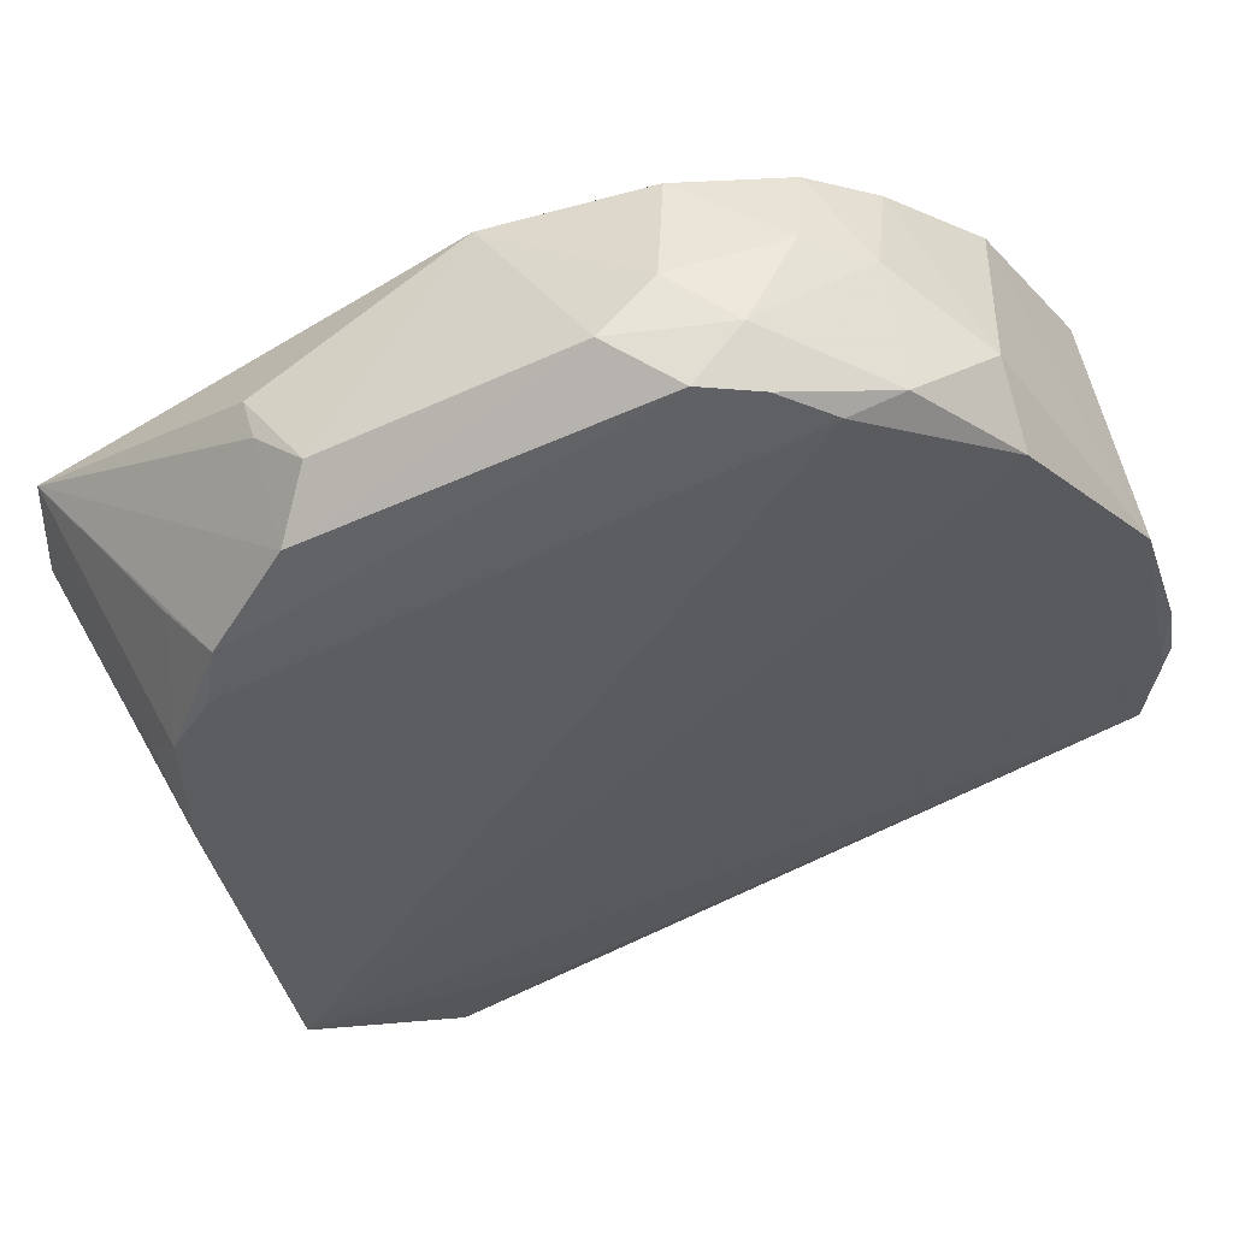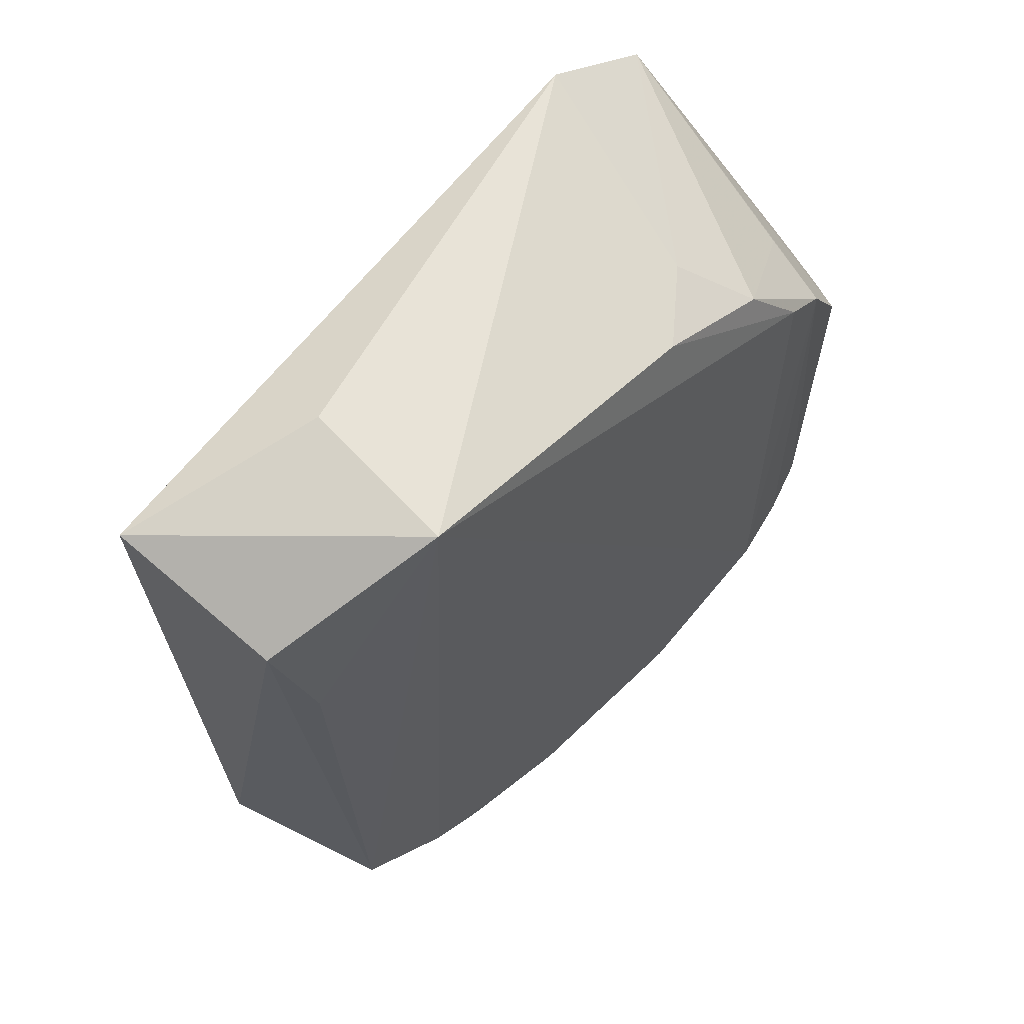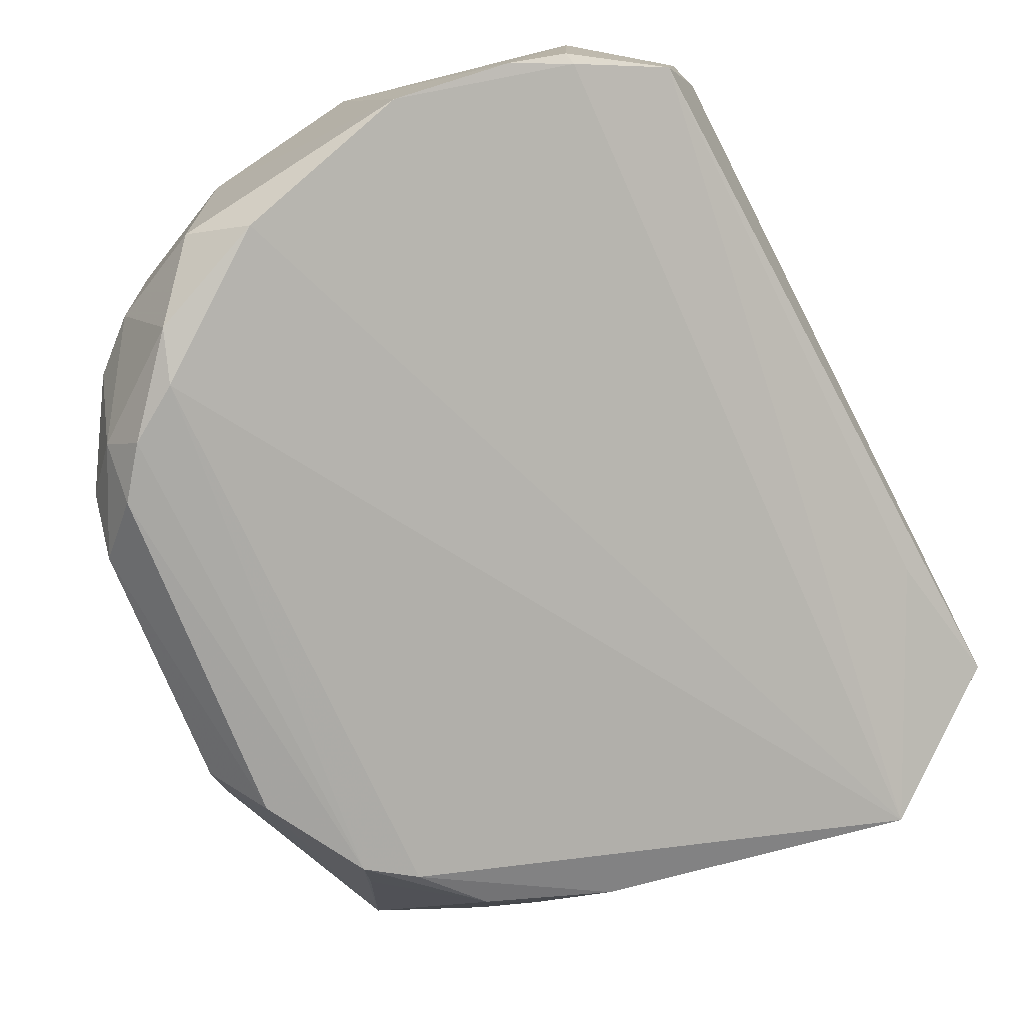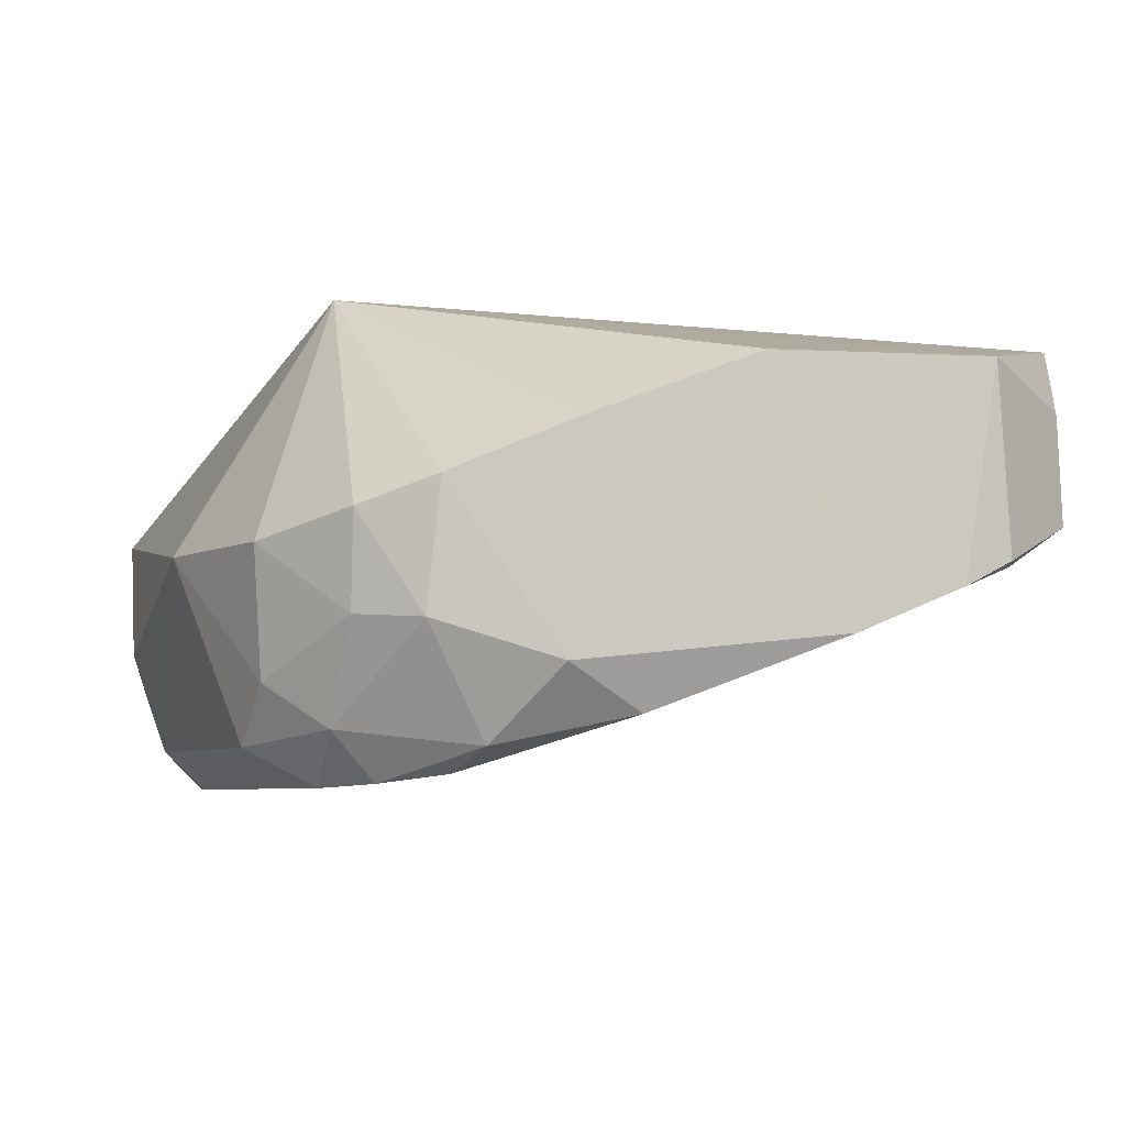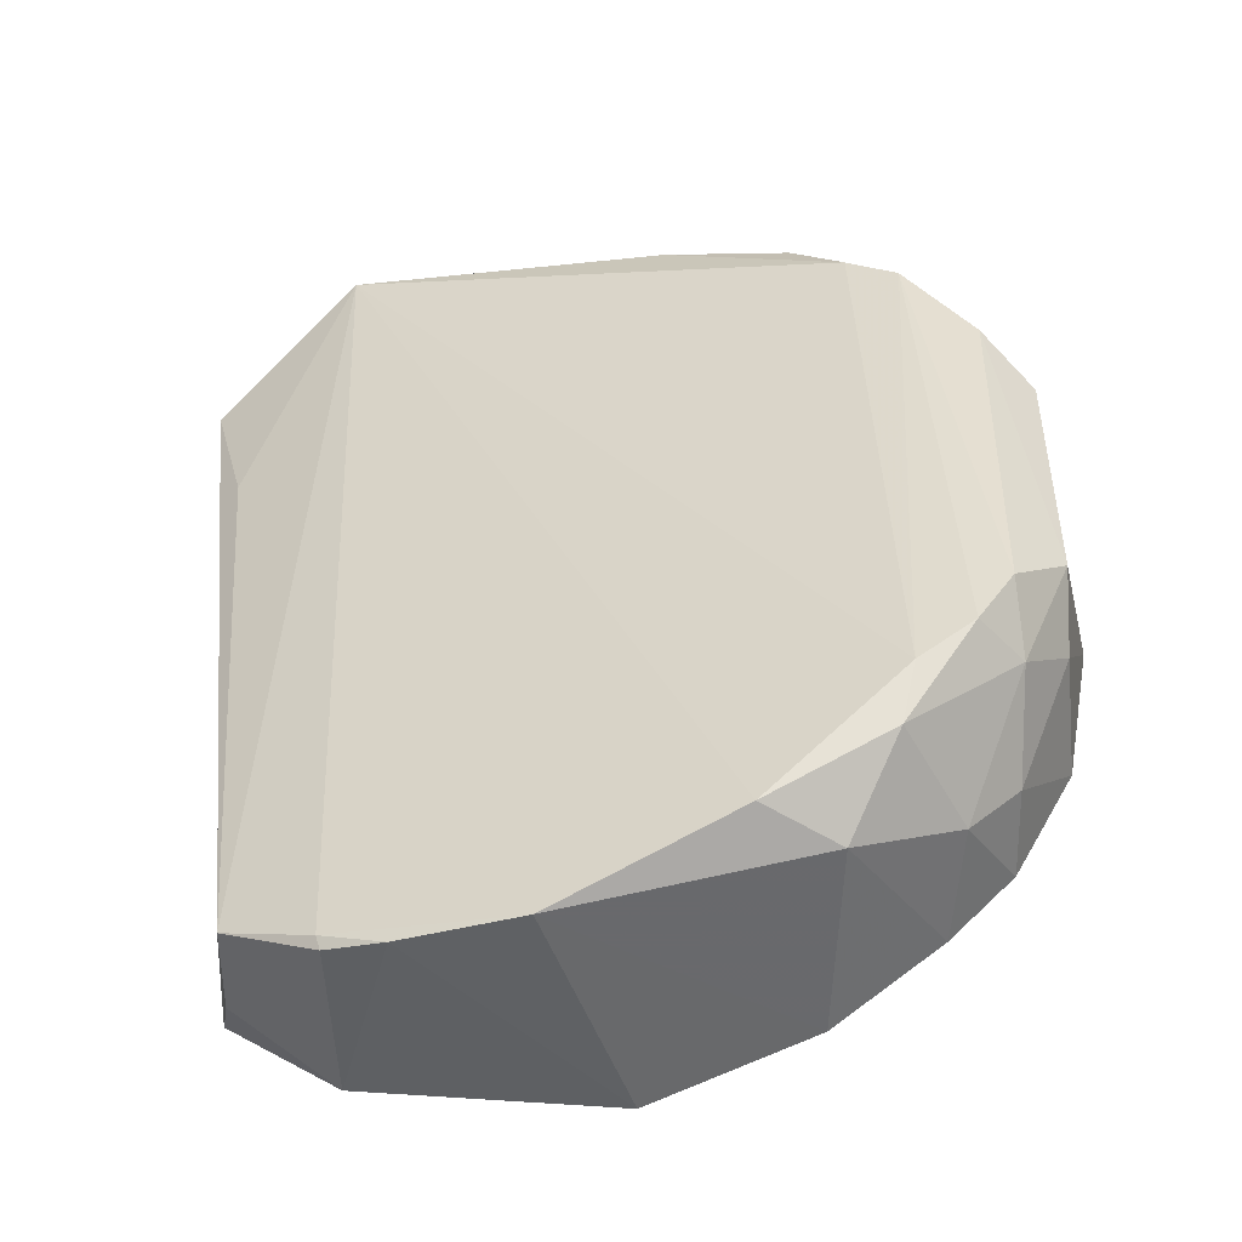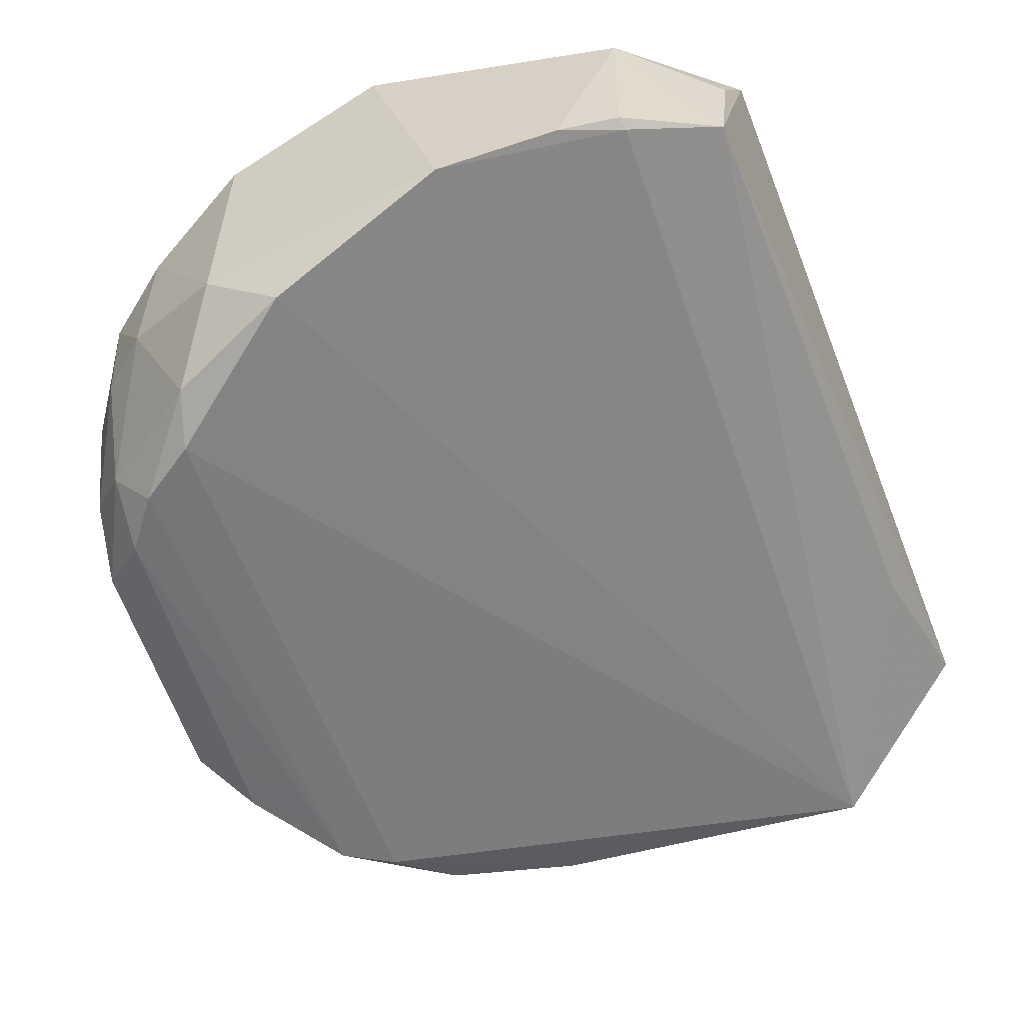
<metadata>
{"format":"obj","ext":"obj","renderer":"f3d","projection":"perspective","resolution":1024,"background":"white","views":[{"elev":-52.9,"azim":116.3,"up":"+Y"},{"elev":62.1,"azim":-61.9,"up":"+Z"},{"elev":-71.3,"azim":-157.9,"up":"+Y"},{"elev":-4.5,"azim":157.1,"up":"+Y"},{"elev":-51.4,"azim":1.0,"up":"+Z"},{"elev":-52.9,"azim":-163.4,"up":"+Y"}]}
</metadata>
<code>
v -0.006015 -0.01603 0.05143
v 0.002568 -0.02465 0.03464
v -0.00351 -0.008301 0.02098
v -0.03004 -0.01163 0.00521
v -0.03196 -0.0236 0.05157
v -0.006406 -0.02939 0.00836
v -0.03763 -0.009593 0.04864
v -0.0005482 -0.01806 0.04828
v 0.001948 -0.02039 0.0152
v -0.03492 -0.0191 0.007388
v -0.004273 -0.03131 0.03943
v -0.03585 -0.01037 0.01019
v -0.029 -0.01555 0.05138
v 0.001443 -0.0294 0.0186
v 0.003497 -0.02054 0.02333
v -0.00925 -0.0155 0.004711
v -0.01239 -0.02803 0.005433
v -0.03923 -0.01837 0.04667
v 0.001593 -0.02956 0.0318
v -0.009252 -0.02937 0.04467
v -0.03519 -0.01368 0.008228
v -0.001012 -0.02375 0.01053
v -0.001264 -0.03121 0.01574
v 0.001404 -0.02657 0.01579
v -0.0173 -0.01238 0.003312
v -0.000973 -0.01913 0.01016
v -0.03036 -0.02128 0.005005
v -0.00575 -0.03058 0.01102
v -0.008722 -0.02583 0.00495
v -0.03735 -0.01946 0.03897
v 0.001944 -0.02681 0.03427
v -0.0009123 -0.03141 0.03412
v -0.003506 -0.02814 0.04168
v -0.01111 -0.0257 0.04755
v -0.006754 -0.0309 0.04115
v -0.000921 -0.02864 0.01306
v -0.004043 -0.01784 0.007594
v -0.03016 -0.02104 0.004369
v -0.003026 -0.03101 0.01308
v -0.003502 -0.02395 0.008005
v -0.02127 -0.02454 0.00275
v -0.0155 -0.02761 0.04757
v -0.02723 -0.02231 0.003536
f 7 1 3
f 8 3 1
f 12 7 3
f 12 3 4
f 13 7 5
f 13 5 1
f 13 1 7
f 15 8 2
f 15 9 3
f 15 3 8
f 18 5 7
f 18 12 10
f 18 7 12
f 19 15 2
f 19 14 15
f 21 12 4
f 21 4 10
f 21 10 12
f 24 15 14
f 24 9 15
f 24 22 9
f 25 4 3
f 25 3 16
f 26 3 9
f 26 9 22
f 27 17 5
f 27 5 10
f 28 5 17
f 28 17 6
f 29 6 17
f 30 18 10
f 30 10 5
f 30 5 18
f 31 19 2
f 31 2 8
f 32 8 11
f 32 11 23
f 32 23 14
f 32 14 19
f 32 31 8
f 32 19 31
f 33 20 11
f 33 11 8
f 33 8 20
f 34 20 8
f 34 8 1
f 35 11 20
f 35 28 11
f 35 5 28
f 36 22 24
f 36 24 14
f 36 14 23
f 37 16 3
f 37 3 26
f 37 29 16
f 38 27 10
f 38 10 4
f 39 23 11
f 39 11 28
f 39 28 6
f 39 36 23
f 39 6 36
f 40 6 29
f 40 36 6
f 40 22 36
f 40 29 37
f 40 37 26
f 40 26 22
f 41 25 16
f 41 16 29
f 41 29 17
f 41 17 27
f 42 34 1
f 42 1 5
f 42 20 34
f 42 35 20
f 42 5 35
f 43 41 27
f 43 27 38
f 43 38 4
f 43 4 25
f 43 25 41

</code>
